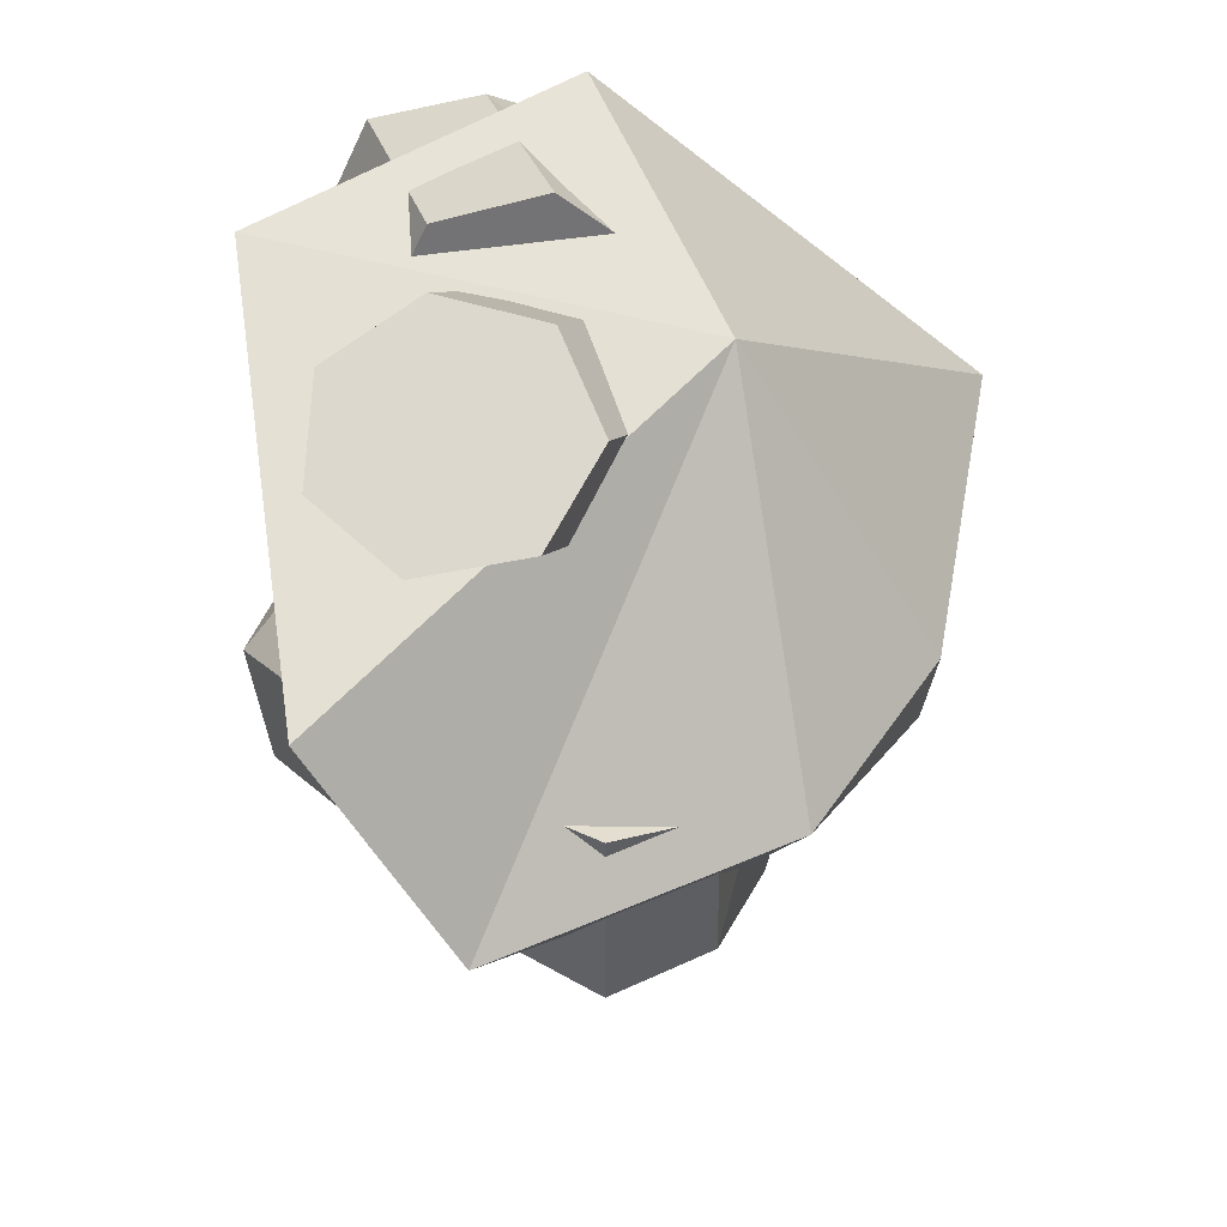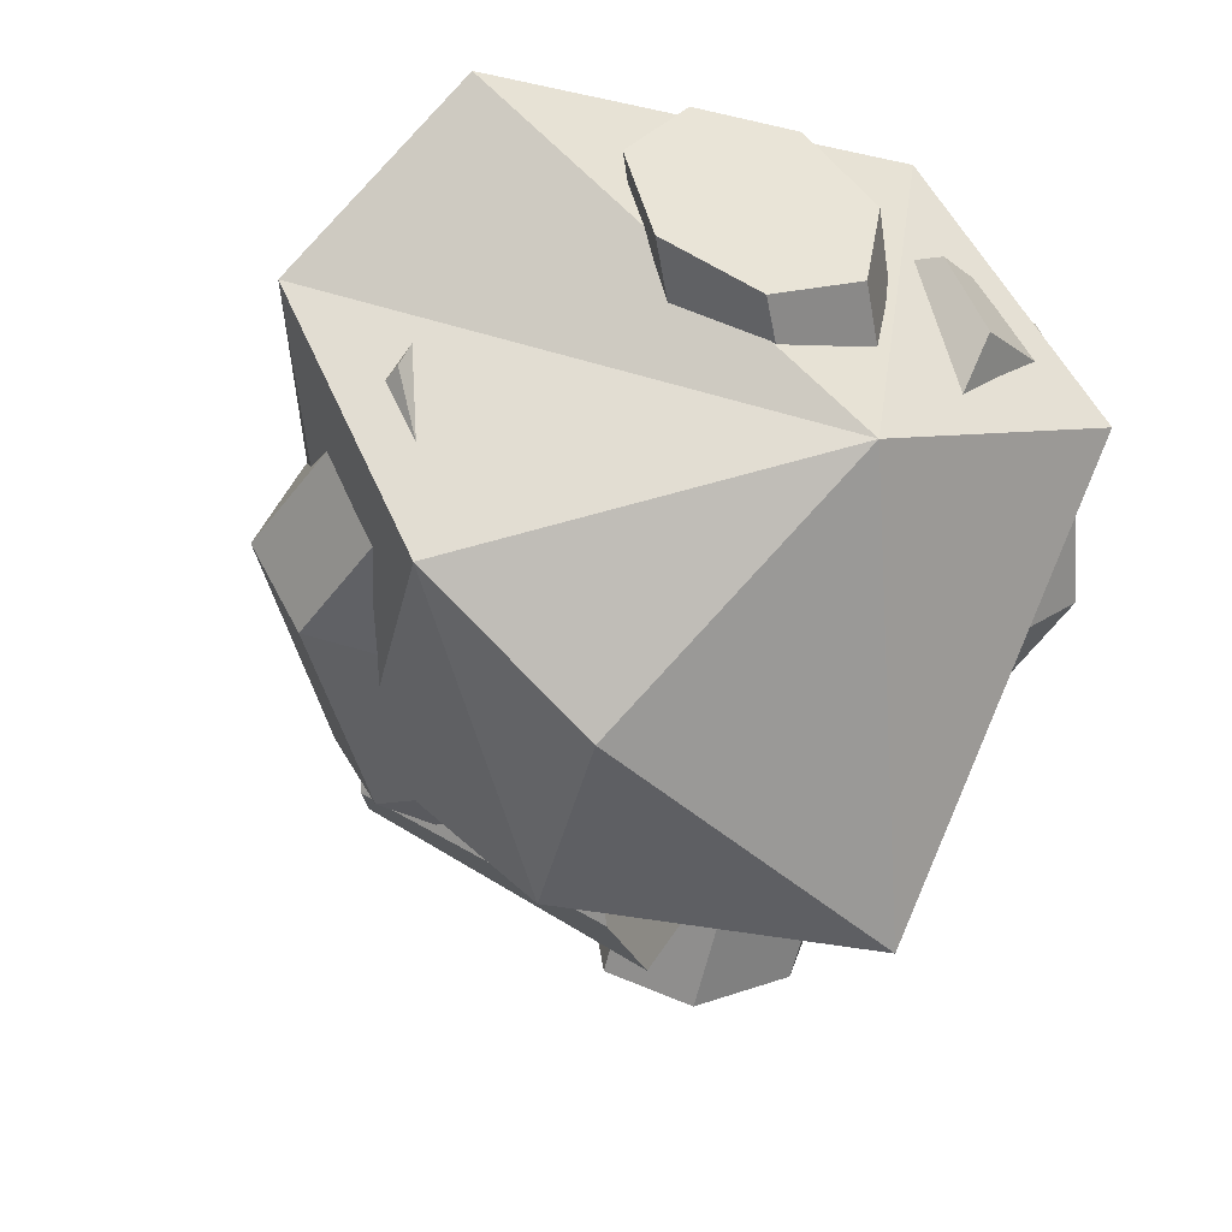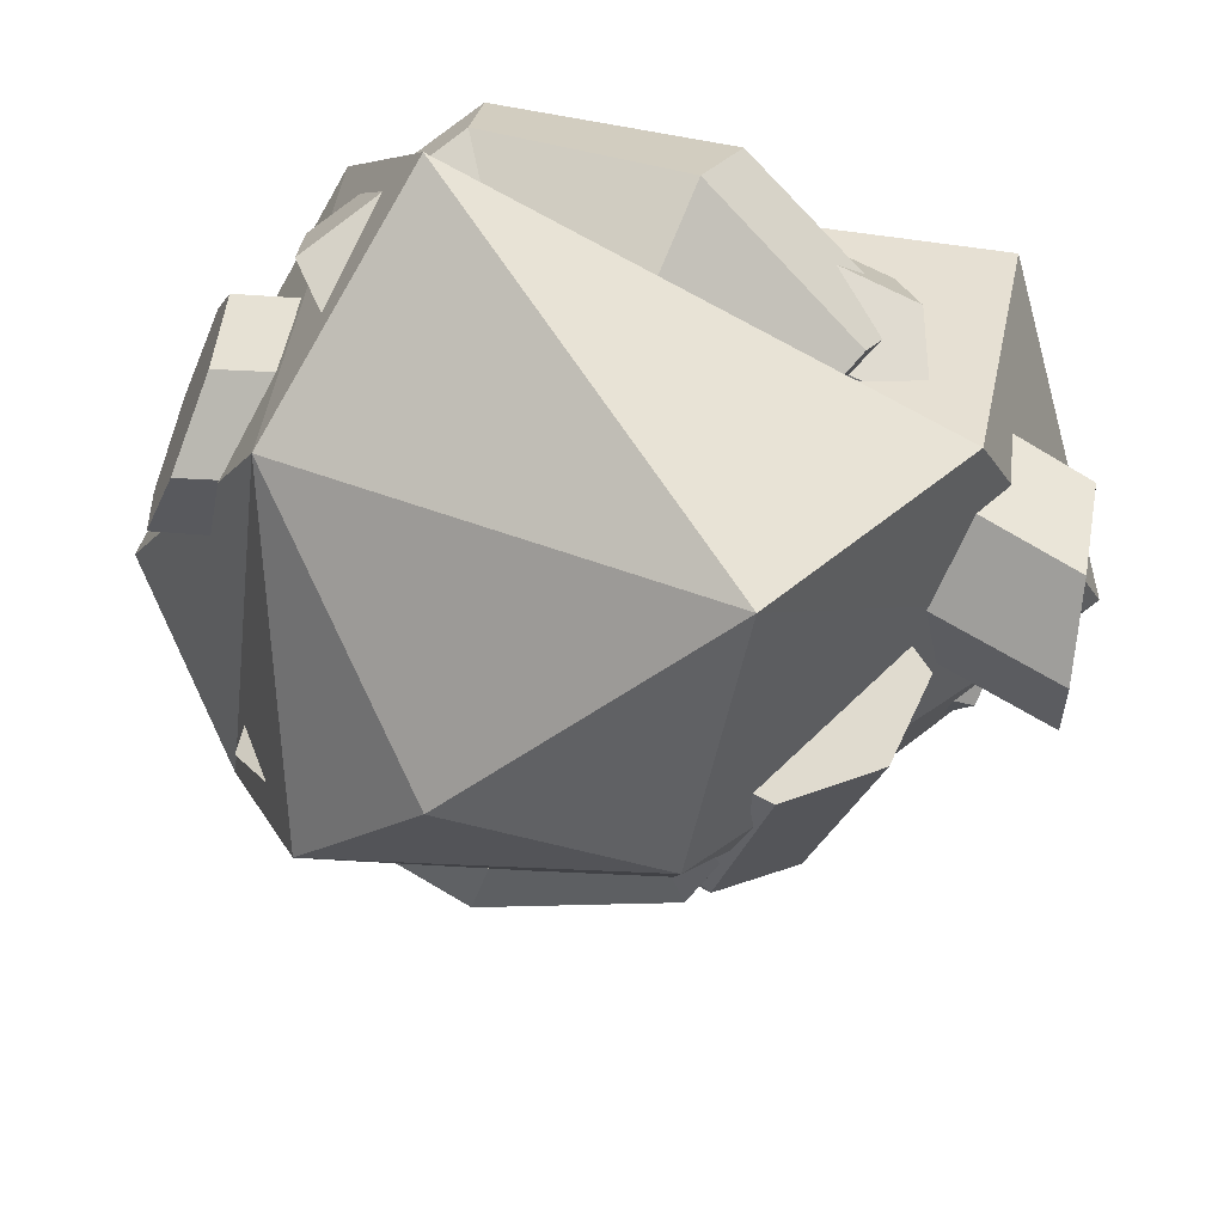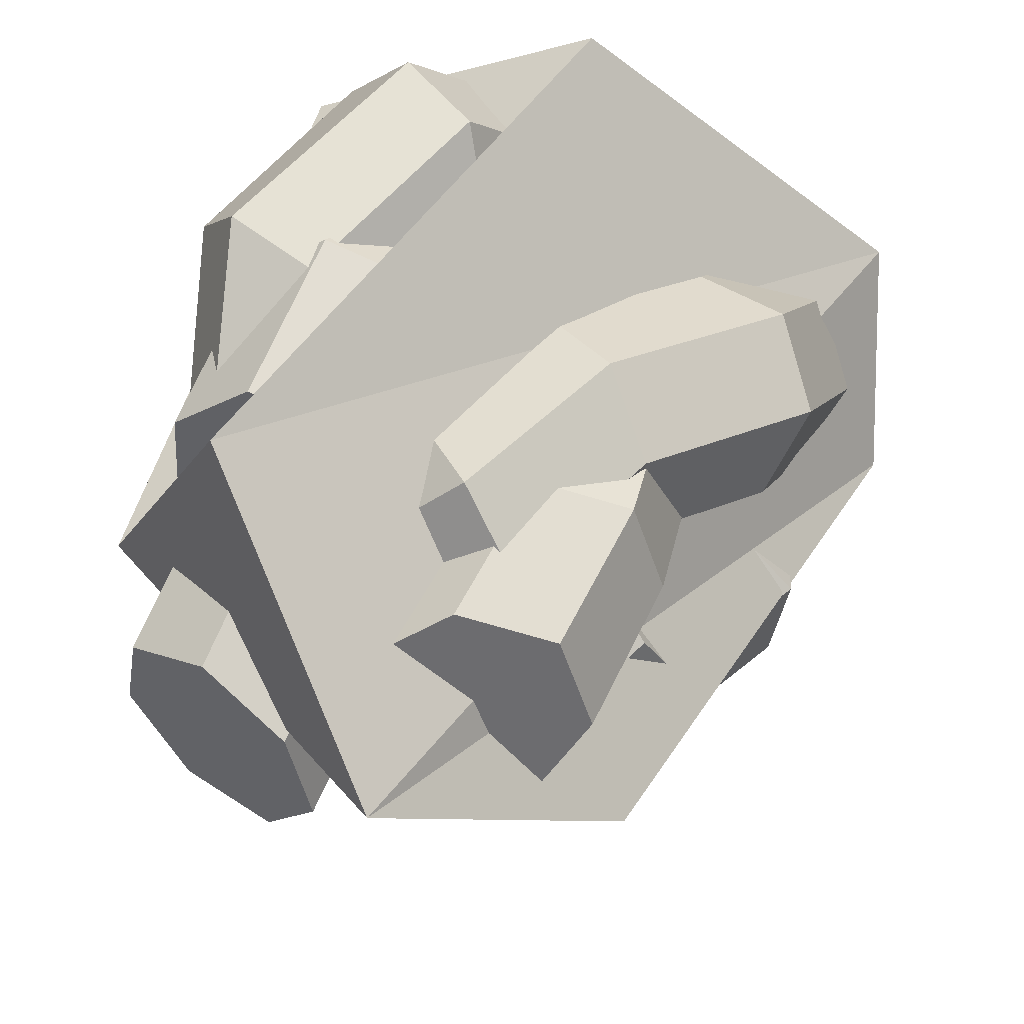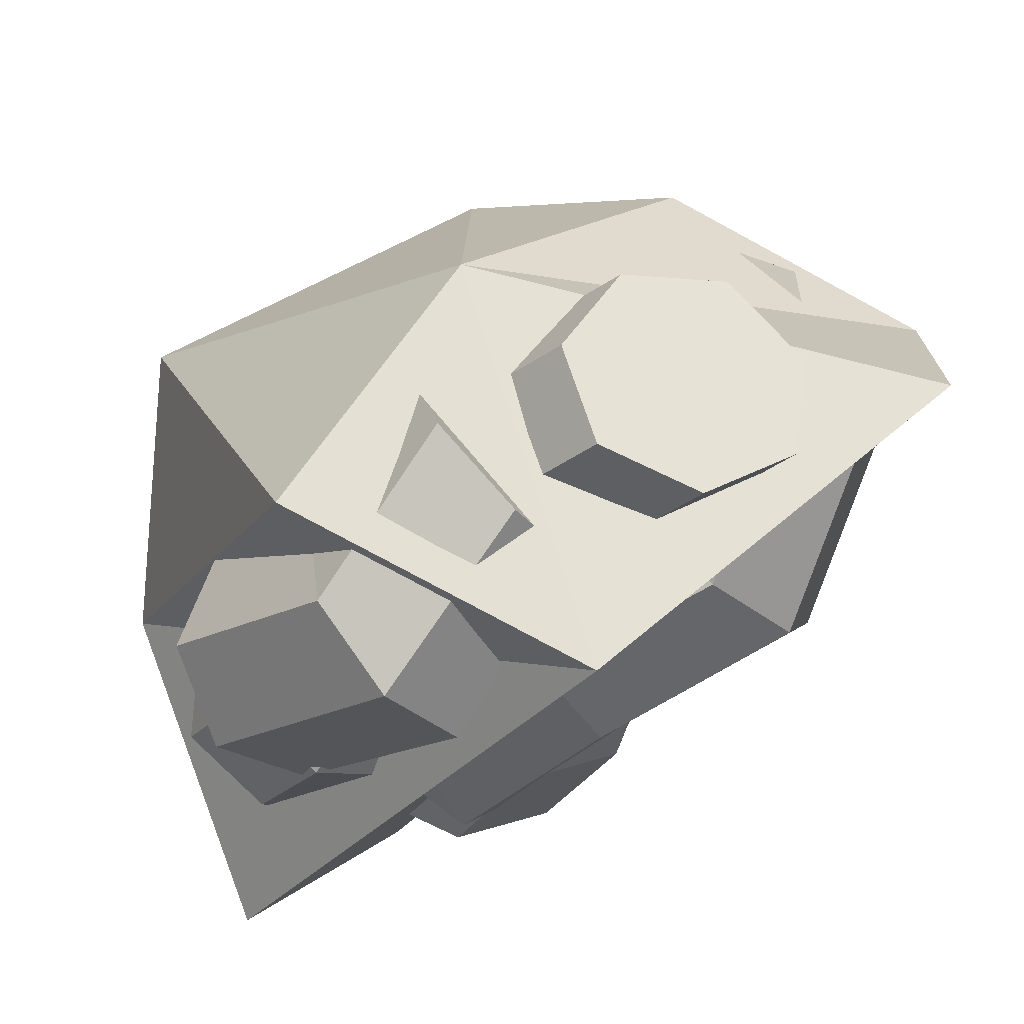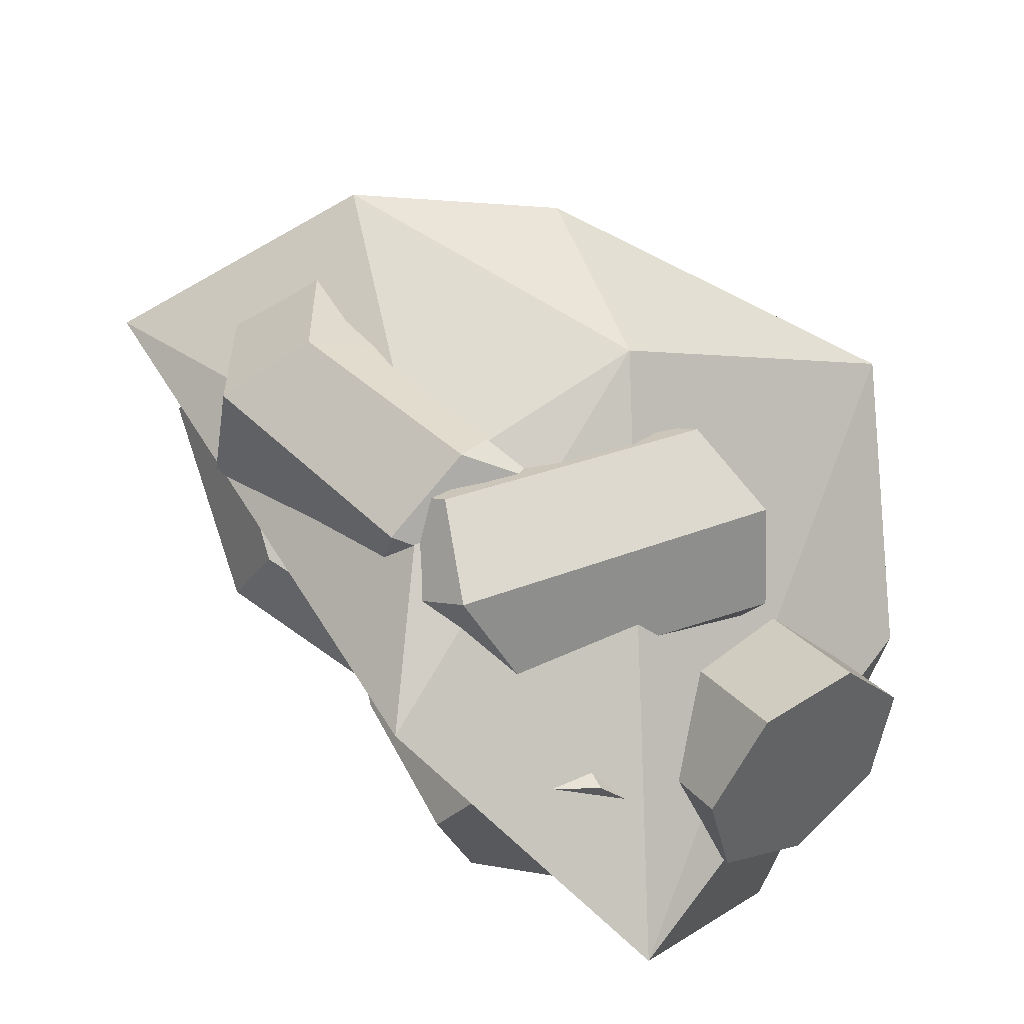
<metadata>
{"format":"obj","ext":"obj","renderer":"f3d","projection":"perspective","resolution":1024,"background":"white","views":[{"elev":56.3,"azim":-84.3,"up":"+Z"},{"elev":-41.3,"azim":-32.8,"up":"+Y"},{"elev":-52.7,"azim":52.3,"up":"+Y"},{"elev":-28.4,"azim":150.8,"up":"+Z"},{"elev":66.8,"azim":152.2,"up":"+Z"},{"elev":-55.3,"azim":-28.6,"up":"+Z"}]}
</metadata>
<code>
v -0.05787 0.001997 0.01308
v -0.02309 -0.01951 -0.02898
v -0.01485 0.001488 -0.04932
v -0.03967 -0.02982 0.01318
v -0.006225 -0.04154 -0.01662
v -0.01607 -0.04189 0.01079
v 0.02887 -0.04573 0.001802
v 0.02938 -0.0005609 0.04589
v 0.04611 -0.01977 -0.0166
v 0.006703 0.03261 0.04302
v 0.05096 0.02188 -0.0236
v -0.04838 0.01888 0.03648
v 0.02475 0.0105 -0.05957
v -0.002997 -0.01843 0.04427
v -0.01559 0.02247 0.01955
v -0.01236 0.00995 0.01803
v -0.02305 -1.305e-05 0.02958
v -0.03002 0.01021 0.0336
v -0.01557 0.00186 0.008352
v -0.02438 -0.006951 0.01864
v -0.02281 0.004289 -0.00219
v -0.03301 -0.005377 0.009033
v -0.02862 0.01541 -0.005658
v -0.04245 0.003524 0.007981
v -0.02863 0.02684 0.0005585
v -0.04559 0.01305 0.01628
v -0.02283 0.02999 0.01178
v -0.04006 0.01603 0.02768
v -0.00505 0.02419 -0.01228
v 0.001747 0.0274 -0.001657
v -0.00938 0.01246 -0.01591
v -0.007984 0.00105 -0.009815
v -0.001912 -0.001457 0.001422
v 0.004264 0.006831 0.009335
v 0.005892 0.01967 0.007965
v 0.01187 0.02159 -0.03147
v 0.02008 0.0242 -0.02171
v 0.003808 0.01146 -0.03281
v 0.001967 0.001433 -0.02472
v 0.007733 -0.0009433 -0.01329
v 0.01676 0.006124 -0.007133
v 0.02226 0.01731 -0.01088
v 0.01998 -0.0001919 -0.0343
v 0.02904 0.001673 -0.02515
v 0.01045 -0.009062 -0.0346
v 0.007649 -0.01826 -0.02583
v 0.01367 -0.02086 -0.01459
v 0.02399 -0.0149 -0.009339
v 0.03083 -0.004873 -0.01404
v 0.02989 0.01019 0.04085
v 0.02601 -0.0004444 0.03442
v 0.008408 -0.009803 0.04145
v 0.00967 0.0005744 0.0492
v 0.01924 -0.001201 0.02333
v 0.003584 -0.01037 0.02937
v 0.01468 0.008487 0.01593
v -0.001169 -0.0007024 0.02207
v 0.01576 0.02132 0.01779
v -0.002272 0.01192 0.02504
v 0.02167 0.02764 0.02752
v 0.001105 0.018 0.03604
v 0.02795 0.02269 0.03778
v 0.00642 0.01295 0.0468
v 0.03765 0.01705 0.006525
v 0.046 0.01144 0.01479
v 0.02634 0.01242 0.00203
v 0.0206 0.001045 0.004686
v 0.02474 -0.008511 0.01249
v 0.03565 -0.009054 0.01957
v 0.04511 -0.0001742 0.02059
v 0.03433 0.01048 -0.01644
v 0.04367 0.003345 -0.01085
v 0.02152 0.008187 -0.01687
v 0.0149 -0.001817 -0.01183
v 0.01944 -0.012 -0.005104
v 0.03173 -0.01468 -0.001762
v 0.04251 -0.007855 -0.004319
v 0.009138 -9.966e-05 -0.01792
v 0.01262 -0.007657 -0.007904
v -0.008008 -0.006659 -0.01084
v -0.01385 0.001101 -0.01951
v 0.01125 -0.02053 -0.006598
v -0.007864 -0.01967 -0.0104
v 0.006065 -0.02904 -0.01498
v -0.01353 -0.02813 -0.01851
v 0.0009676 -0.02676 -0.02674
v -0.02073 -0.02567 -0.02906
v -0.0002045 -0.01542 -0.03302
v -0.02406 -0.01415 -0.03412
v 0.003431 -0.003555 -0.02909
v -0.02099 -0.002231 -0.02987
v -0.0204 -0.001879 -0.002531
v -0.0305 0.00563 -0.005852
v -0.01934 -0.01483 -0.003233
v -0.02812 -0.02348 -0.007431
v -0.04013 -0.0213 -0.01196
v -0.04632 -0.009947 -0.01342
v -0.04204 0.00204 -0.0107
v -0.02015 0.0003603 0.01068
v -0.03026 0.006896 0.01563
v -0.01909 -0.0124 0.008358
v -0.02788 -0.02178 0.01042
v -0.03989 -0.02072 0.01531
v -0.04609 -0.01001 0.01935
v -0.04181 0.002282 0.01949
v -0.03289 0.01014 0.04208
v -0.02968 -0.002425 0.04322
v -0.01498 -0.007603 0.02747
v -0.0177 0.004809 0.02465
v -0.01819 -0.007604 0.04646
v -0.003763 -0.01269 0.03169
v -0.007066 -0.001498 0.04936
v 0.007493 -0.006628 0.03413
v -0.004689 0.01129 0.04974
v 0.01032 0.006024 0.03296
v -0.01285 0.02114 0.04731
v 0.00258 0.01574 0.02905
v -0.0254 0.02063 0.0439
v -0.009889 0.0152 0.02535
v -0.008054 -0.0176 0.00879
v -0.01047 -0.005363 0.00506
v 0.002806 -0.02249 0.01404
v 0.01393 -0.01635 0.01687
v 0.01695 -0.003805 0.01513
v 0.00958 0.005698 0.01014
v -0.002621 0.005004 0.005662
v 0.02286 -0.008461 -0.05187
v 0.03107 0.0008956 -0.04805
v 0.02587 0.009429 -0.02956
v 0.01683 0.0004244 -0.03213
v 0.04151 -0.0001153 -0.04035
v 0.03668 0.008267 -0.0224
v 0.04633 -0.01073 -0.03456
v 0.04111 -0.002188 -0.01604
v 0.0419 -0.02296 -0.03505
v 0.03584 -0.01406 -0.01527
v 0.03155 -0.02759 -0.04144
v 0.02482 -0.01841 -0.02067
v 0.02308 -0.02114 -0.04893
v 0.01636 -0.01197 -0.02818
v 0.01578 0.01252 -0.007311
v 0.006922 0.003429 -0.01019
v 0.02702 0.01115 -0.0008931
v 0.03218 0.0003537 0.004229
v 0.02737 -0.01174 0.004199
v 0.01622 -0.01603 -0.0009613
v 0.007116 -0.009276 -0.007365
v -0.002027 0.01553 -0.04431
v 0.006947 0.0234 -0.03911
v -0.002365 0.02541 -0.01995
v -0.01147 0.01728 -0.02448
v 0.01967 0.02121 -0.03743
v 0.01039 0.02327 -0.01842
v 0.02655 0.01061 -0.04053
v 0.01718 0.01249 -0.02105
v 0.02242 -0.0004194 -0.04608
v 0.01291 0.001172 -0.02585
v 0.01038 -0.003569 -0.04989
v 0.0007809 -0.002156 -0.02921
v -0.0004977 0.003531 -0.04911
v -0.01007 0.005012 -0.0286
v -0.01101 0.01998 0.0002263
v -0.02016 0.01175 -0.004024
v 0.00182 0.01805 0.001213
v 0.008678 0.007405 -0.001807
v 0.004396 -0.003932 -0.00656
v -0.007802 -0.007424 -0.009465
v -0.01873 -0.0004436 -0.008337
v -0.01723 0.007187 0.01888
v -0.02636 -0.0009618 0.01443
v -0.004333 0.00549 0.01928
v 0.002628 -0.004776 0.01533
v -0.00159 -0.01588 0.01
v -0.01381 -0.01946 0.007314
v -0.02483 -0.01282 0.009283
v 0.02318 0.01052 -0.02235
v 0.0323 0.01719 -0.01589
v 0.02545 0.02291 0.005013
v 0.01607 0.01618 -0.0009865
v 0.04305 0.01271 -0.01008
v 0.03652 0.01851 0.01026
v 0.04733 0.0004388 -0.0093
v 0.04093 0.006277 0.0108
v 0.04192 -0.01037 -0.01413
v 0.03538 -0.00457 0.006232
v 0.0309 -0.01158 -0.02094
v 0.02403 -0.005865 -9.298e-06
v 0.02255 -0.002282 -0.0246
v 0.01543 0.003368 -0.003222
v 0.009152 0.0175 0.02062
v -1.752e-05 0.01084 0.01422
v 0.02039 0.01316 0.02555
v 0.02523 0.001077 0.02529
v 0.02004 -0.00964 0.02004
v 0.008712 -0.01093 0.01376
v -0.0002131 -0.001812 0.01117
v -0.006872 0.004764 0.03362
v -0.01521 -0.001381 0.02574
v 0.004464 0.0004807 0.03837
v 0.01027 -0.011 0.03641
v 0.006163 -0.02104 0.02921
v -0.004754 -0.02208 0.0222
v -0.01426 -0.01333 0.02065
v -0.006037 0.008783 -0.01772
v -0.01456 0.007831 -0.02751
v -0.003432 -0.008436 -0.04226
v 0.004493 -0.006543 -0.03211
v -0.02553 0.0008469 -0.02808
v -0.01462 -0.01507 -0.04269
v -0.03069 -0.00691 -0.01899
v -0.02065 -0.02145 -0.03308
v -0.02615 -0.009599 -0.007087
v -0.01698 -0.02278 -0.02066
v -0.01533 -0.005194 -0.001339
v -0.006368 -0.01804 -0.01479
v -0.006382 0.002986 -0.006071
v 0.003187 -0.01082 -0.01988
v 0.02246 -0.02465 -0.02984
v 0.02031 -0.01296 -0.02455
v 0.01581 -0.0357 -0.02808
v 0.005367 -0.03779 -0.0206
v -0.00101 -0.02933 -0.01303
v 0.001485 -0.01671 -0.01107
v 0.01097 -0.009422 -0.01619
o group1420527678
g mesh1420527678
f 3 2 1
f 2 5 4
f 5 7 6
f 7 9 8
f 9 11 10
f 11 13 12
f 13 3 1
f 1 4 14
f 5 2 3
f 10 8 9
f 14 8 10
f 12 10 11
f 14 10 12
f 13 11 9
f 7 14 6
f 13 9 7
f 13 7 5
f 1 12 13
f 8 14 7
f 5 6 4
f 2 4 1
f 4 6 14
f 3 13 5
f 14 12 1
f 18 17 16 15
f 17 20 19 16
f 20 22 21 19
f 22 24 23 21
f 24 26 25 23
f 26 28 27 25
f 28 18 15 27
f 15 16 19 21 23 25 27
f 28 26 24 22 20 17 18
f 30 29 25 27
f 29 31 23 25
f 31 32 21 23
f 32 33 19 21
f 33 34 16 19
f 34 35 15 16
f 35 30 27 15
f 35 34 33 32 31 29 30
f 37 36 29 30
f 36 38 31 29
f 38 39 32 31
f 39 40 33 32
f 40 41 34 33
f 41 42 35 34
f 42 37 30 35
f 42 41 40 39 38 36 37
f 44 43 36 37
f 43 45 38 36
f 45 46 39 38
f 46 47 40 39
f 47 48 41 40
f 48 49 42 41
f 49 44 37 42
f 49 48 47 46 45 43 44
f 179 178 177 176
f 178 181 180 177
f 181 183 182 180
f 183 185 184 182
f 185 187 186 184
f 187 189 188 186
f 189 179 176 188
f 176 177 180 182 184 186 188
f 189 187 185 183 181 178 179
f 191 190 178 179
f 190 192 181 178
f 192 193 183 181
f 193 194 185 183
f 194 195 187 185
f 195 196 189 187
f 196 191 179 189
f 196 195 194 193 192 190 191
f 198 197 190 191
f 197 199 192 190
f 199 200 193 192
f 200 201 194 193
f 201 202 195 194
f 202 203 196 195
f 203 198 191 196
f 203 202 201 200 199 197 198
f 207 206 205 204
f 206 209 208 205
f 209 211 210 208
f 211 213 212 210
f 213 215 214 212
f 215 217 216 214
f 217 207 204 216
f 204 205 208 210 212 214 216
f 217 215 213 211 209 206 207
f 219 218 206 207
f 218 220 209 206
f 220 221 211 209
f 221 222 213 211
f 222 223 215 213
f 223 224 217 215
f 224 219 207 217
f 224 223 222 221 220 218 219
f 53 52 51 50
f 52 55 54 51
f 55 57 56 54
f 57 59 58 56
f 59 61 60 58
f 61 63 62 60
f 63 53 50 62
f 50 51 54 56 58 60 62
f 63 61 59 57 55 52 53
f 65 64 60 62
f 64 66 58 60
f 66 67 56 58
f 67 68 54 56
f 68 69 51 54
f 69 70 50 51
f 70 65 62 50
f 70 69 68 67 66 64 65
f 72 71 64 65
f 71 73 66 64
f 73 74 67 66
f 74 75 68 67
f 75 76 69 68
f 76 77 70 69
f 77 72 65 70
f 77 76 75 74 73 71 72
f 81 80 79 78
f 80 83 82 79
f 83 85 84 82
f 85 87 86 84
f 87 89 88 86
f 89 91 90 88
f 91 81 78 90
f 78 79 82 84 86 88 90
f 91 89 87 85 83 80 81
f 93 92 80 81
f 92 94 83 80
f 94 95 85 83
f 95 96 87 85
f 96 97 89 87
f 97 98 91 89
f 98 93 81 91
f 98 97 96 95 94 92 93
f 100 99 92 93
f 99 101 94 92
f 101 102 95 94
f 102 103 96 95
f 103 104 97 96
f 104 105 98 97
f 105 100 93 98
f 105 104 103 102 101 99 100
f 109 108 107 106
f 108 111 110 107
f 111 113 112 110
f 113 115 114 112
f 115 117 116 114
f 117 119 118 116
f 119 109 106 118
f 106 107 110 112 114 116 118
f 119 117 115 113 111 108 109
f 121 120 108 109
f 120 122 111 108
f 122 123 113 111
f 123 124 115 113
f 124 125 117 115
f 125 126 119 117
f 126 121 109 119
f 126 125 124 123 122 120 121
f 151 150 149 148
f 150 153 152 149
f 153 155 154 152
f 155 157 156 154
f 157 159 158 156
f 159 161 160 158
f 161 151 148 160
f 148 149 152 154 156 158 160
f 161 159 157 155 153 150 151
f 163 162 150 151
f 162 164 153 150
f 164 165 155 153
f 165 166 157 155
f 166 167 159 157
f 167 168 161 159
f 168 163 151 161
f 168 167 166 165 164 162 163
f 170 169 162 163
f 169 171 164 162
f 171 172 165 164
f 172 173 166 165
f 173 174 167 166
f 174 175 168 167
f 175 170 163 168
f 175 174 173 172 171 169 170
o group276126257
g mesh276126257
f 130 129 128 127
f 129 132 131 128
f 132 134 133 131
f 134 136 135 133
f 136 138 137 135
f 138 140 139 137
f 140 130 127 139
f 127 128 131 133 135 137 139
f 140 138 136 134 132 129 130
f 142 141 129 130
f 141 143 132 129
f 143 144 134 132
f 144 145 136 134
f 145 146 138 136
f 146 147 140 138
f 147 142 130 140
f 147 146 145 144 143 141 142

</code>
